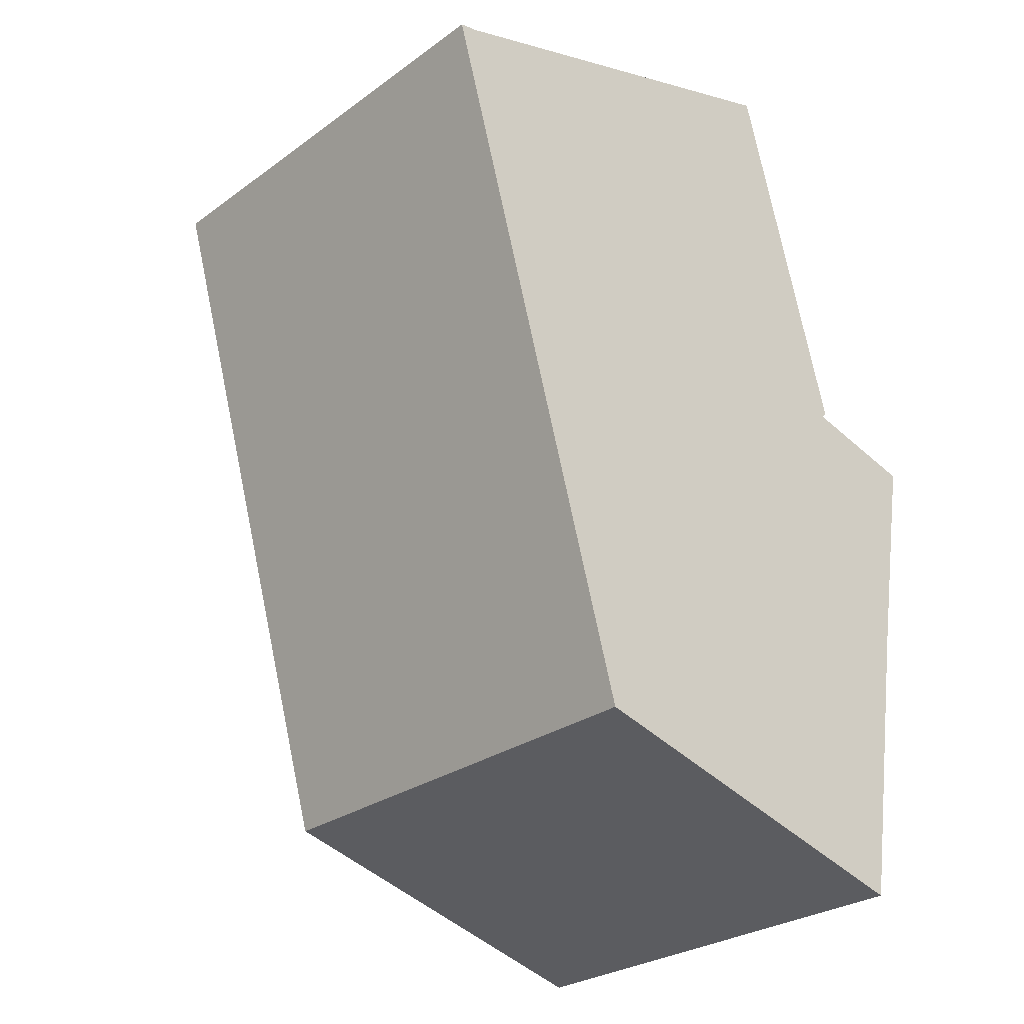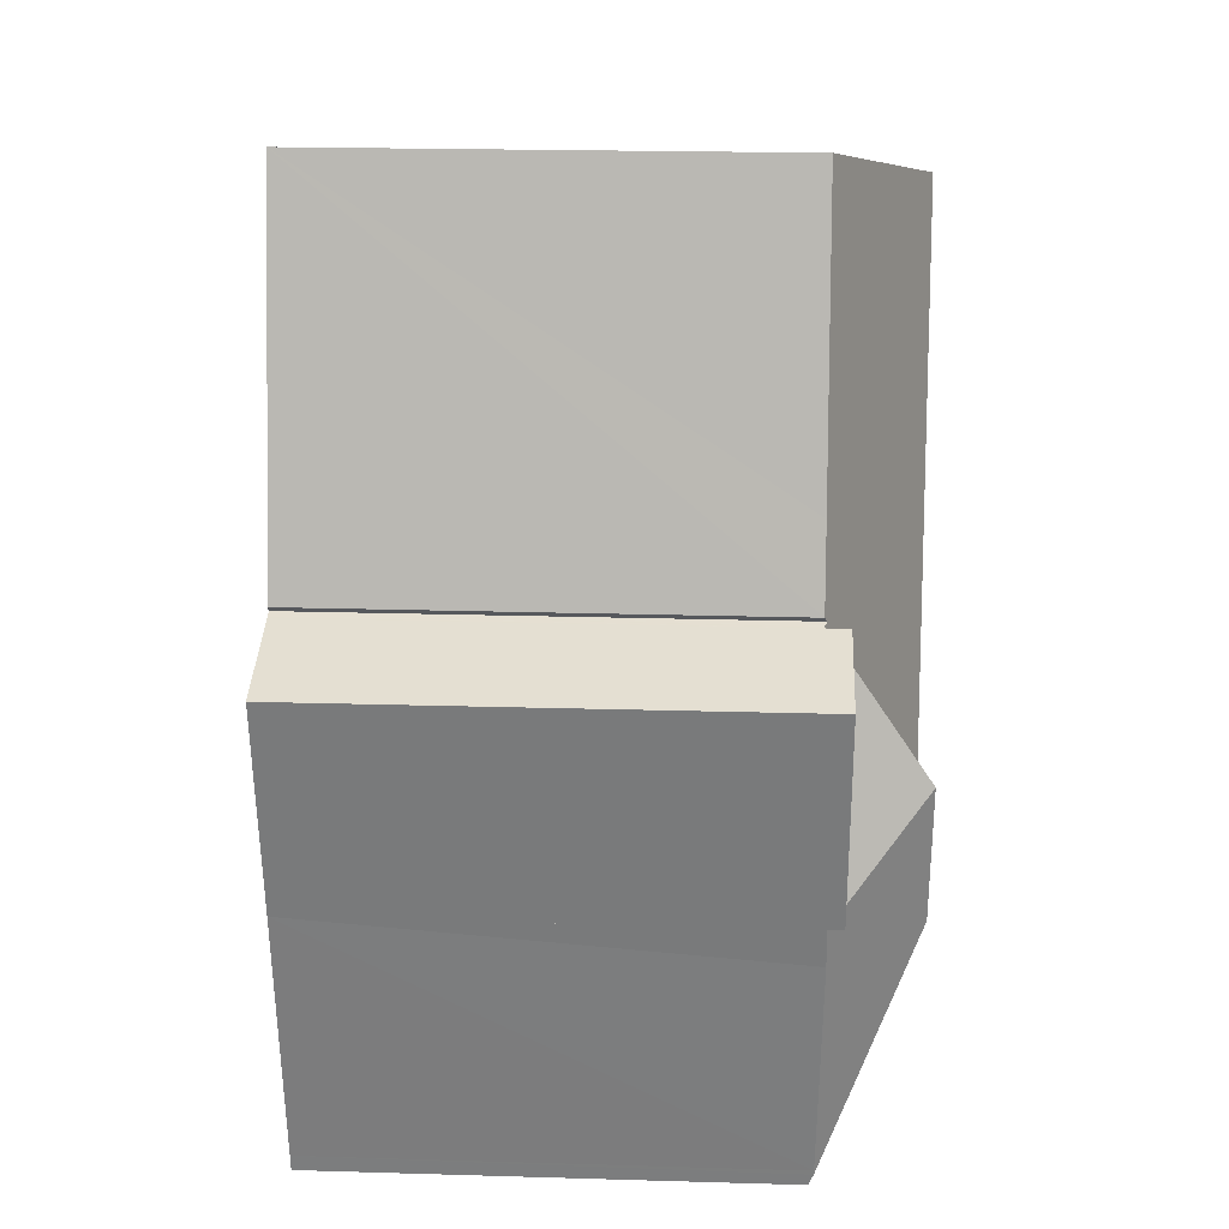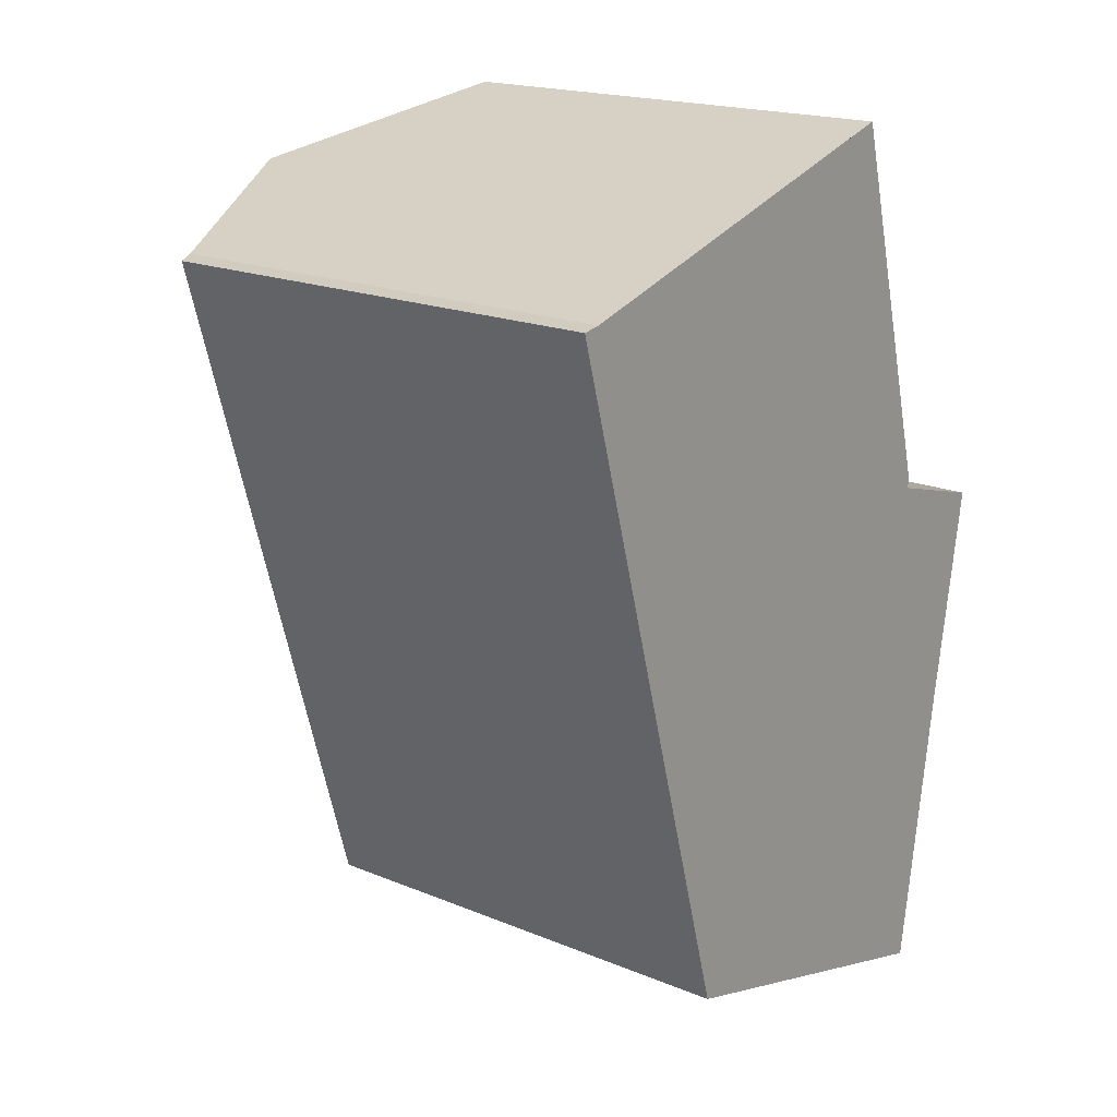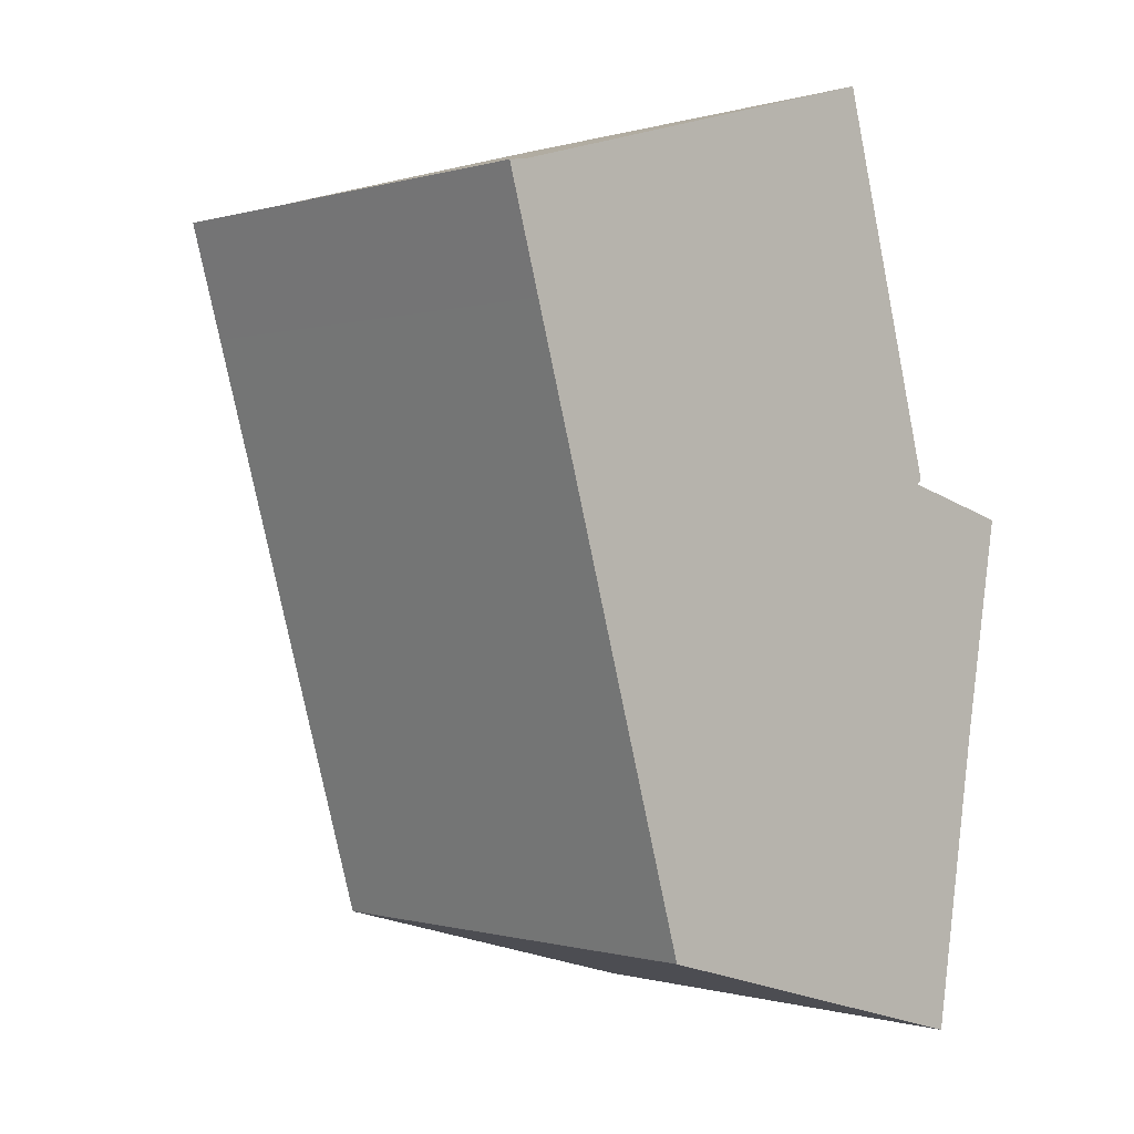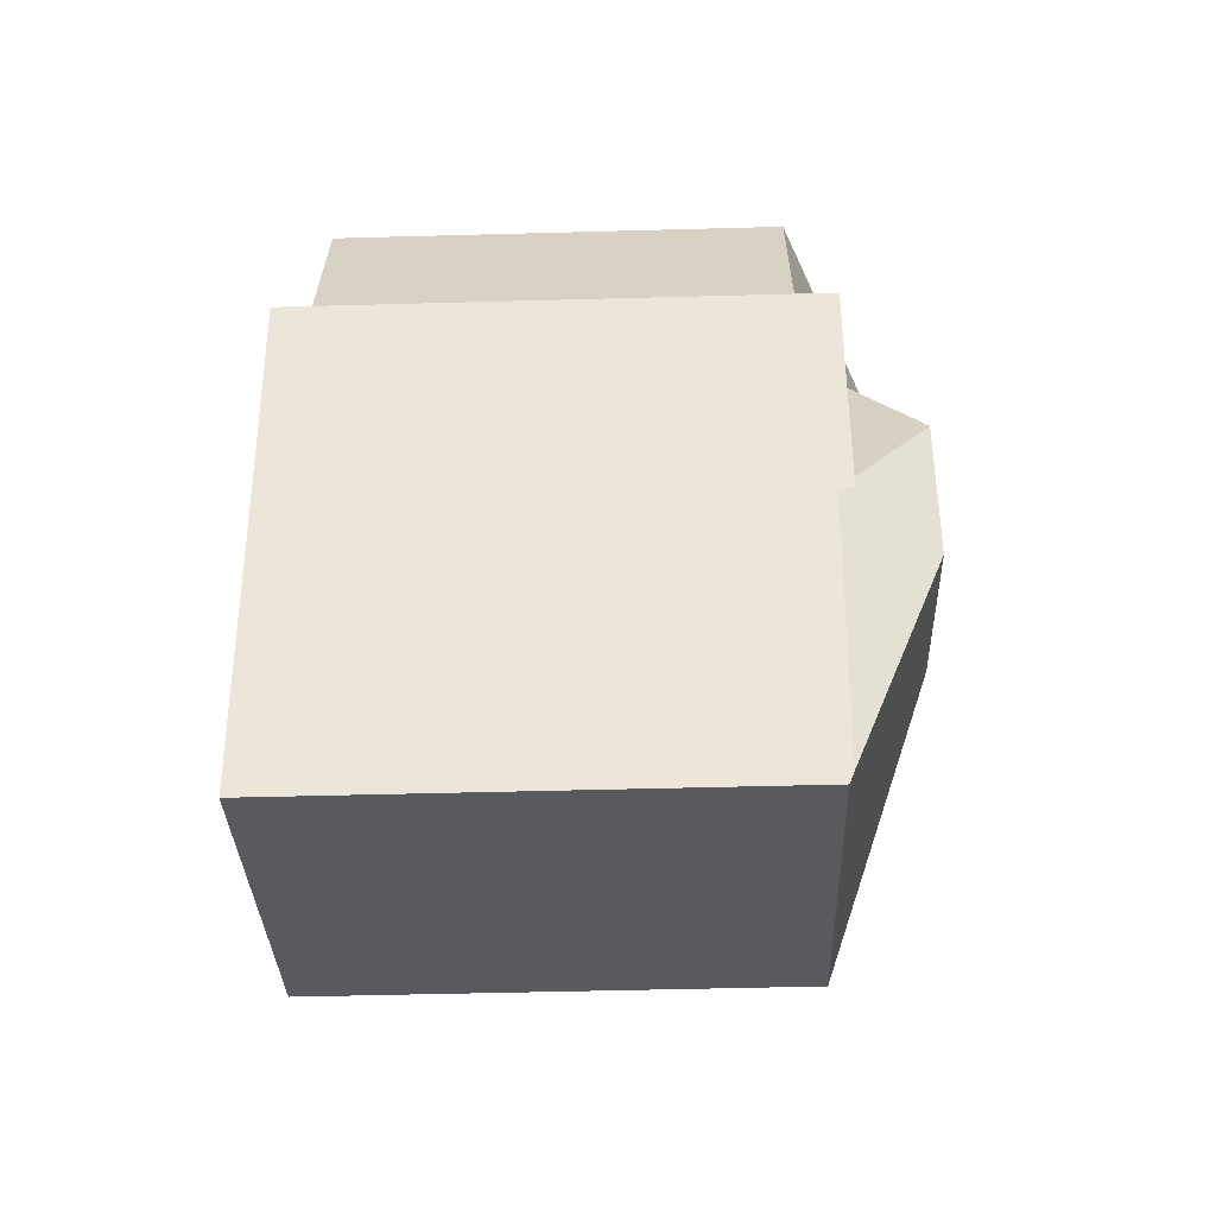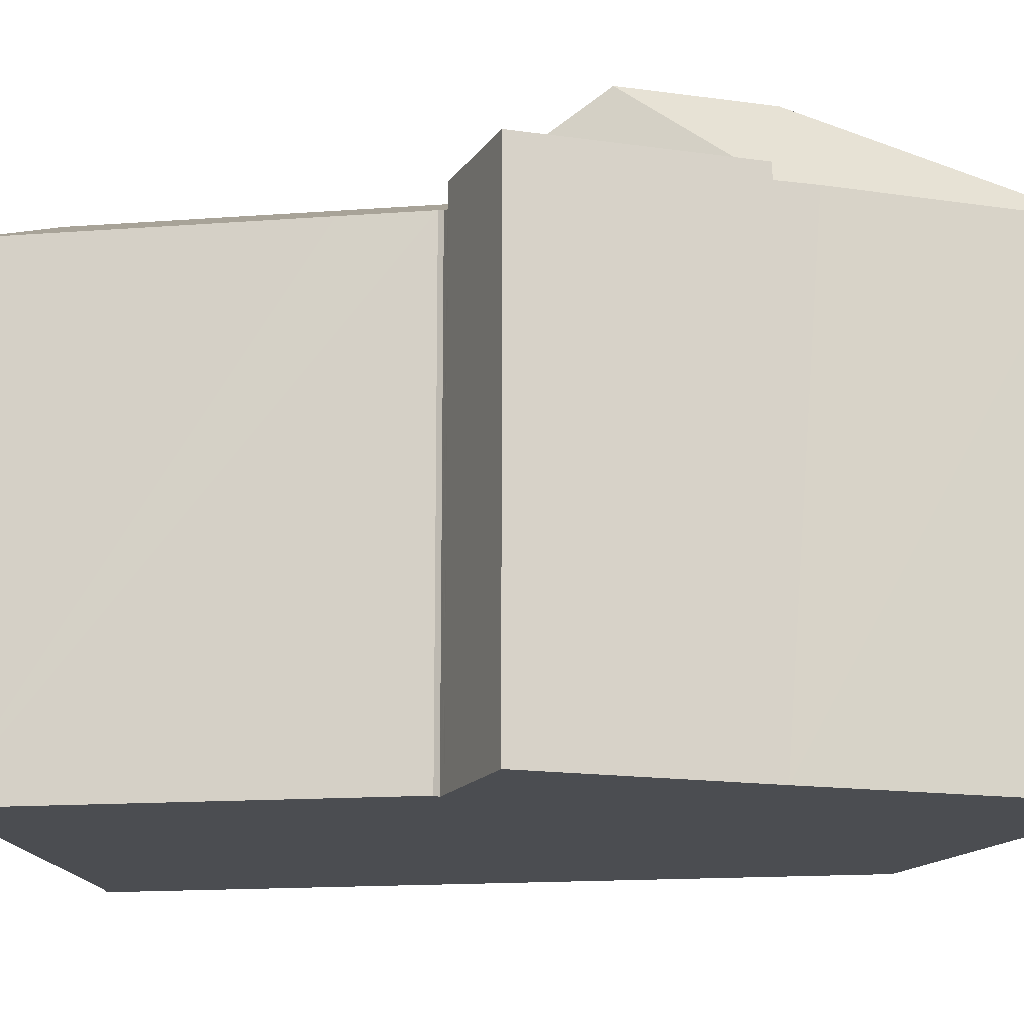
<metadata>
{"format":"obj","ext":"obj","renderer":"f3d","projection":"perspective","resolution":1024,"background":"white","views":[{"elev":-27.2,"azim":-41.9,"up":"+Z"},{"elev":21.9,"azim":92.9,"up":"+Z"},{"elev":18.5,"azim":-51.5,"up":"+Z"},{"elev":-0.5,"azim":-42.3,"up":"+Z"},{"elev":-47.0,"azim":91.8,"up":"+Z"},{"elev":-15.9,"azim":83.0,"up":"+Y"}]}
</metadata>
<code>
v  17.11 14.04 -13.77
v  15.66 16.12 -14.92
v  16.31 16.12 -10.96
v  17.27 13.61 -14.36
v  17.08 13.62 -15.49
v  16.07 13.53 -22.01
v  16.05 13.53 -22.14
v  5.563 13.39 -19.56
v  16 13.39 -22.5
v  10.36 16.12 -13.43
v  5.558 13.4 -19.55
v  0.3 13.53 0.048
v  0.906 13.4 -3.185
v  0 13.4 8.204e-16
v  0.514 13.62 0.083
v  8.017 16.12 -5.182
v  6.068 16.12 1.672
v  13.68 13.35 -1.714
v  12.22 13.35 3.432
v  12.29 13.32 3.452
v  14.52 13.37 -4.834
v  15.01 13.45 -7.247
v  15.14 13.38 -7.099
v  15.08 13.41 -7.166
v  15.18 13.39 -7.293
v  15.19 13.39 -7.298
v  15.25 13.39 -7.313
v  15.27 13.44 -7.32
v  15.51 14.04 -8.142
v  15.27 4.482e-16 -7.32
v  17.27 8.792e-16 -14.36
v  15.51 4.986e-16 -8.142
v  16.31 6.709e-16 -10.96
v  17.11 8.431e-16 -13.77
v  16.07 1.347e-15 -22.01
v  17.08 9.484e-16 -15.49
v  16 1.377e-15 -22.5
v  16.05 1.356e-15 -22.14
v  12.29 -2.114e-16 3.452
v  15.14 4.347e-16 -7.099
v  13.68 1.05e-16 -1.714
v  14.52 2.96e-16 -4.834
v  5.563 1.198e-15 -19.56
v  5.558 1.197e-15 -19.55
v  0.906 1.95e-16 -3.185
v  0 0 0
v  0.514 -5.082e-18 0.083
v  0.3 -2.939e-18 0.048
v  6.068 -1.024e-16 1.672
v  12.22 -2.101e-16 3.432
v  15.25 4.478e-16 -7.313
v  15.19 4.469e-16 -7.298
v  15.18 4.466e-16 -7.293
v  15.01 4.438e-16 -7.247
v  15.08 4.388e-16 -7.166
v  18.33 14.04 -8.177
v  17.27 14.04 -14.36
v  16.31 14.04 -10.96
v  15.27 14.04 -7.32
v  18.33 5.007e-16 -8.177
g defaultobject
f 1 2 3
f 2 1 4
f 2 4 5
f 2 5 6
f 2 6 7
f 8 7 9
f 7 8 2
f 2 8 10
f 10 8 11
f 12 13 14
f 13 12 11
f 11 12 10
f 10 12 15
f 10 15 16
f 16 15 17
f 18 19 20
f 19 18 17
f 17 18 16
f 16 18 21
f 16 21 10
f 10 21 22
f 22 21 23
f 22 23 24
f 10 22 25
f 26 10 25
f 10 26 27
f 10 27 2
f 28 2 27
f 2 28 29
f 2 29 3
f 29 1 3
f 1 29 28
f 1 28 30
f 1 30 4
f 4 30 31
f 31 30 32
f 31 32 33
f 31 33 34
f 31 5 4
f 5 31 6
f 6 31 35
f 35 31 36
f 35 7 6
f 7 35 9
f 9 35 37
f 37 35 38
f 39 18 20
f 18 39 21
f 21 39 23
f 23 39 40
f 40 39 41
f 40 41 42
f 37 8 9
f 8 37 43
f 8 44 11
f 44 8 43
f 44 13 11
f 13 44 45
f 13 45 14
f 14 45 46
f 12 47 15
f 47 12 14
f 47 14 46
f 47 46 48
f 47 17 15
f 17 47 19
f 19 47 20
f 20 47 39
f 39 47 49
f 39 49 50
f 28 51 30
f 51 28 52
f 52 28 53
f 53 28 54
f 54 28 27
f 54 27 26
f 54 26 25
f 54 25 22
f 24 54 22
f 54 24 23
f 54 23 40
f 54 40 55
f 42 55 40
f 55 42 54
f 34 36 31
f 36 34 35
f 35 34 33
f 35 33 37
f 37 33 43
f 43 33 32
f 43 32 30
f 43 30 51
f 43 51 52
f 43 52 54
f 43 54 42
f 43 42 41
f 43 41 39
f 43 39 50
f 43 50 49
f 43 49 44
f 44 49 45
f 45 49 47
f 45 47 48
f 45 48 46
f 1 56 57
f 56 1 58
f 56 58 29
f 56 29 59
f 30 56 59
f 56 30 60
f 60 57 56
f 57 60 31
f 31 1 57
f 1 31 58
f 58 31 29
f 29 31 59
f 59 31 30
f 30 31 33
f 33 31 34
f 30 33 32
f 60 34 31
f 34 60 32
f 32 60 30
f 34 32 33

</code>
